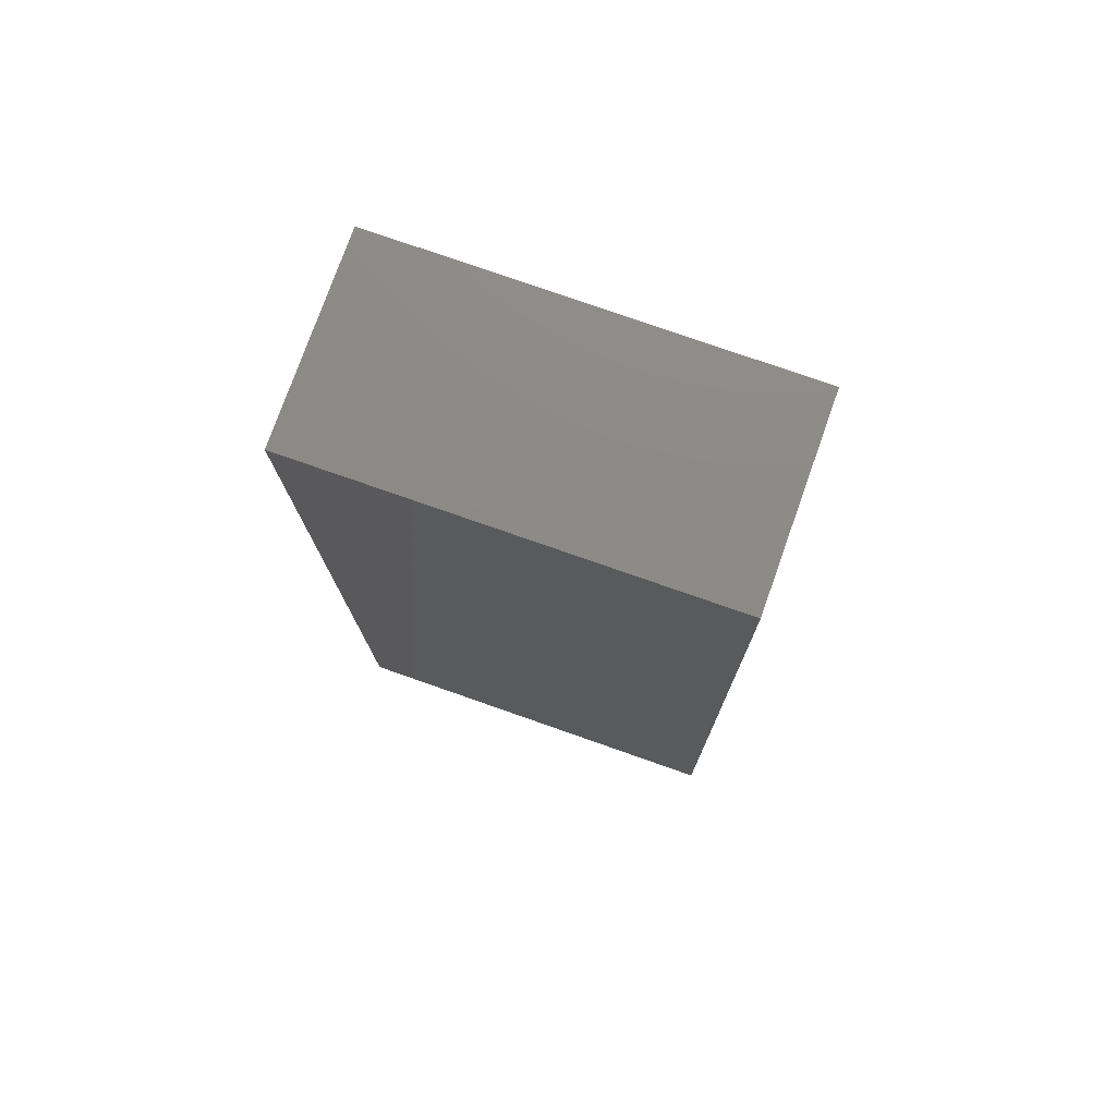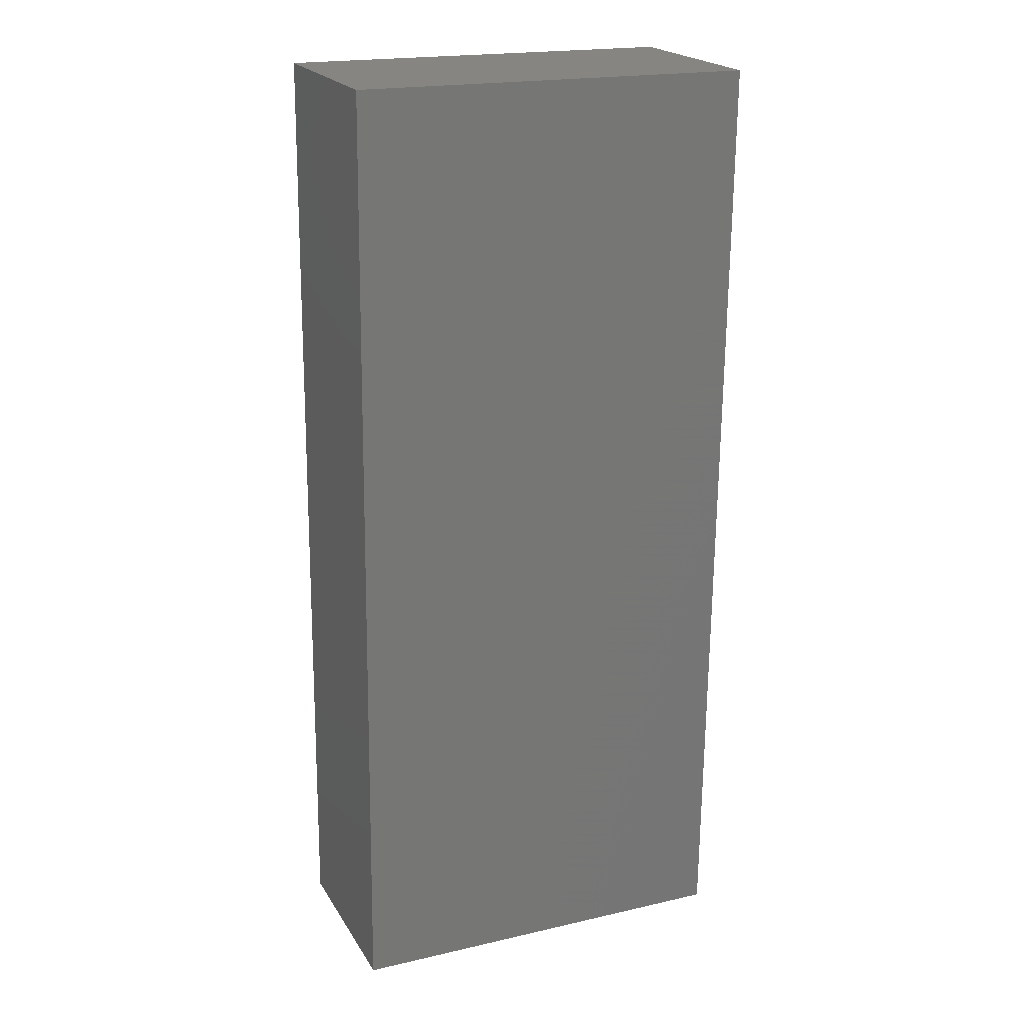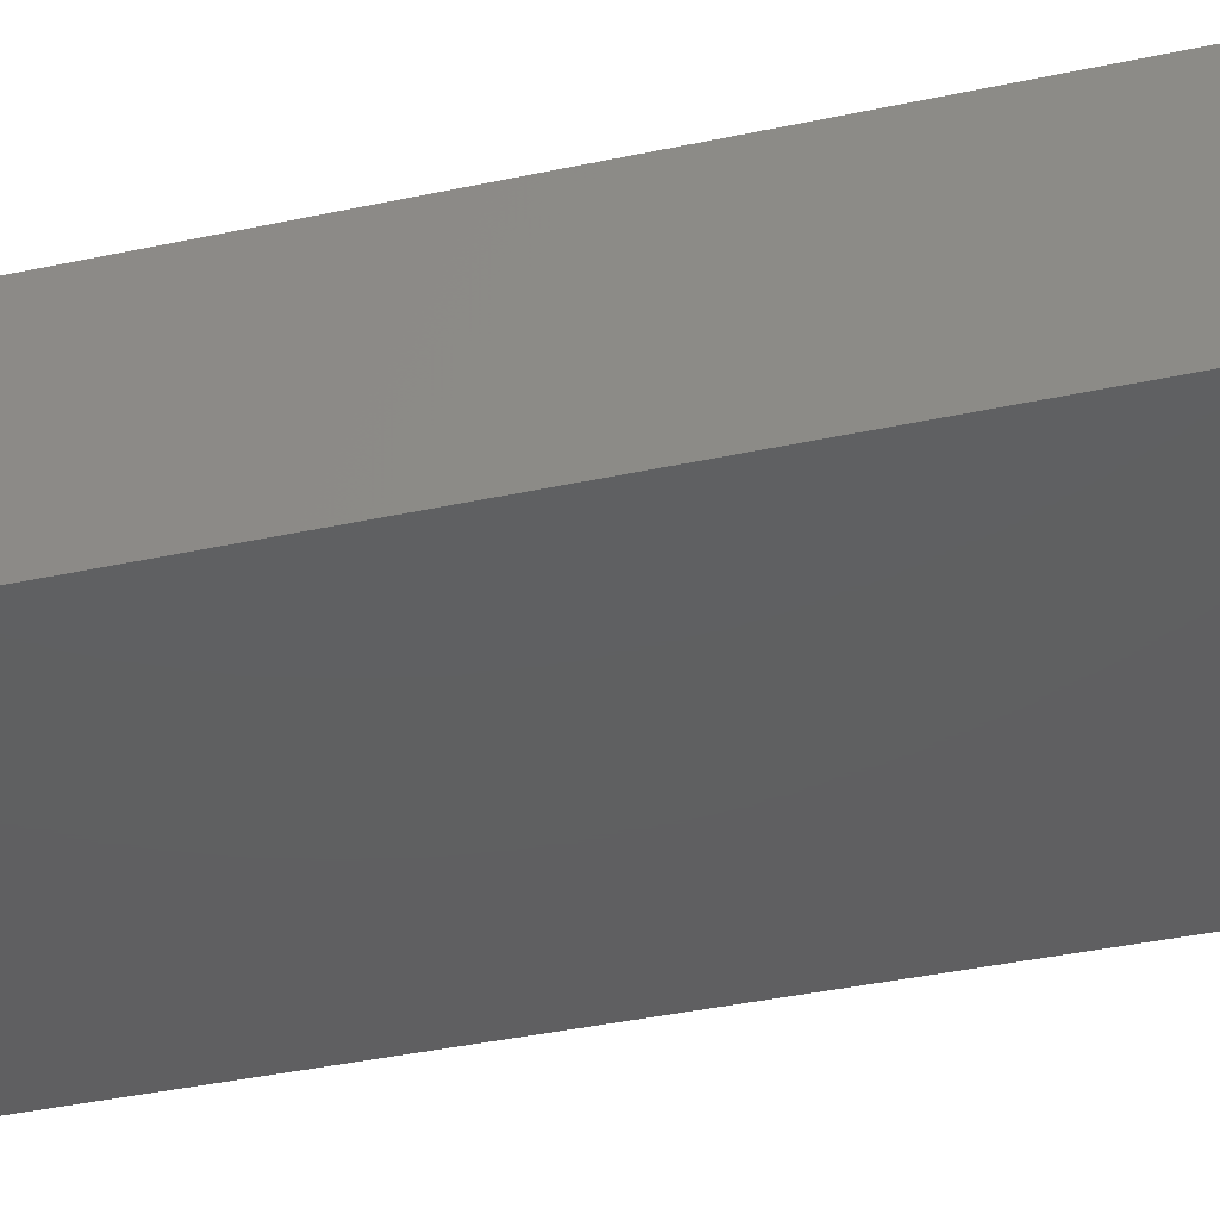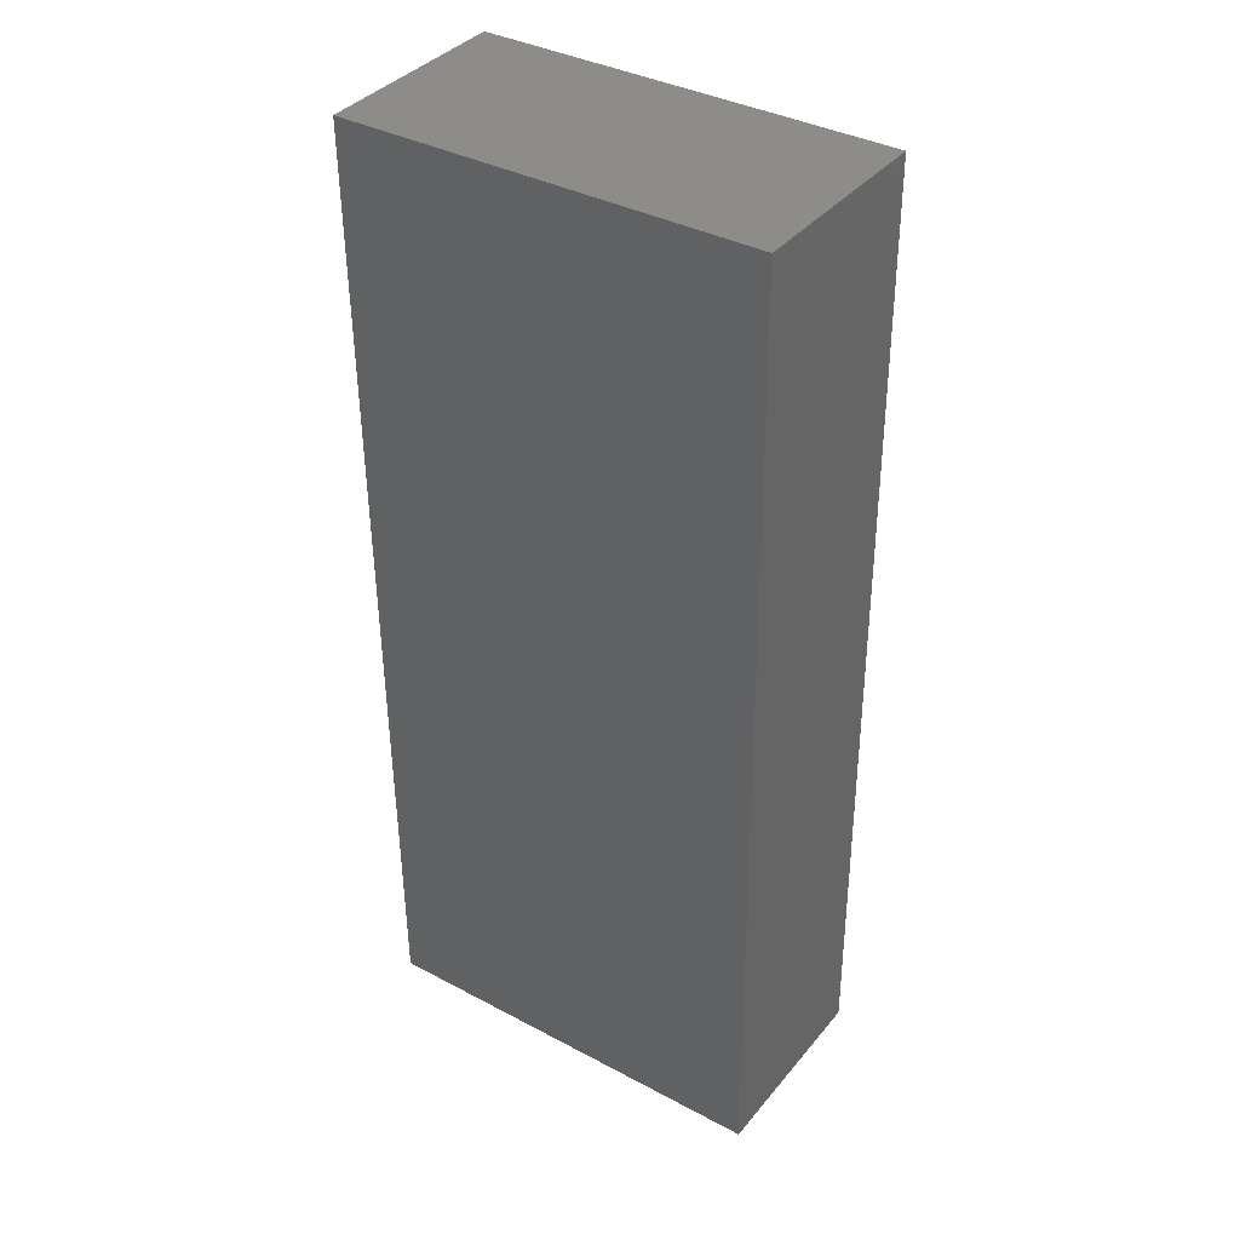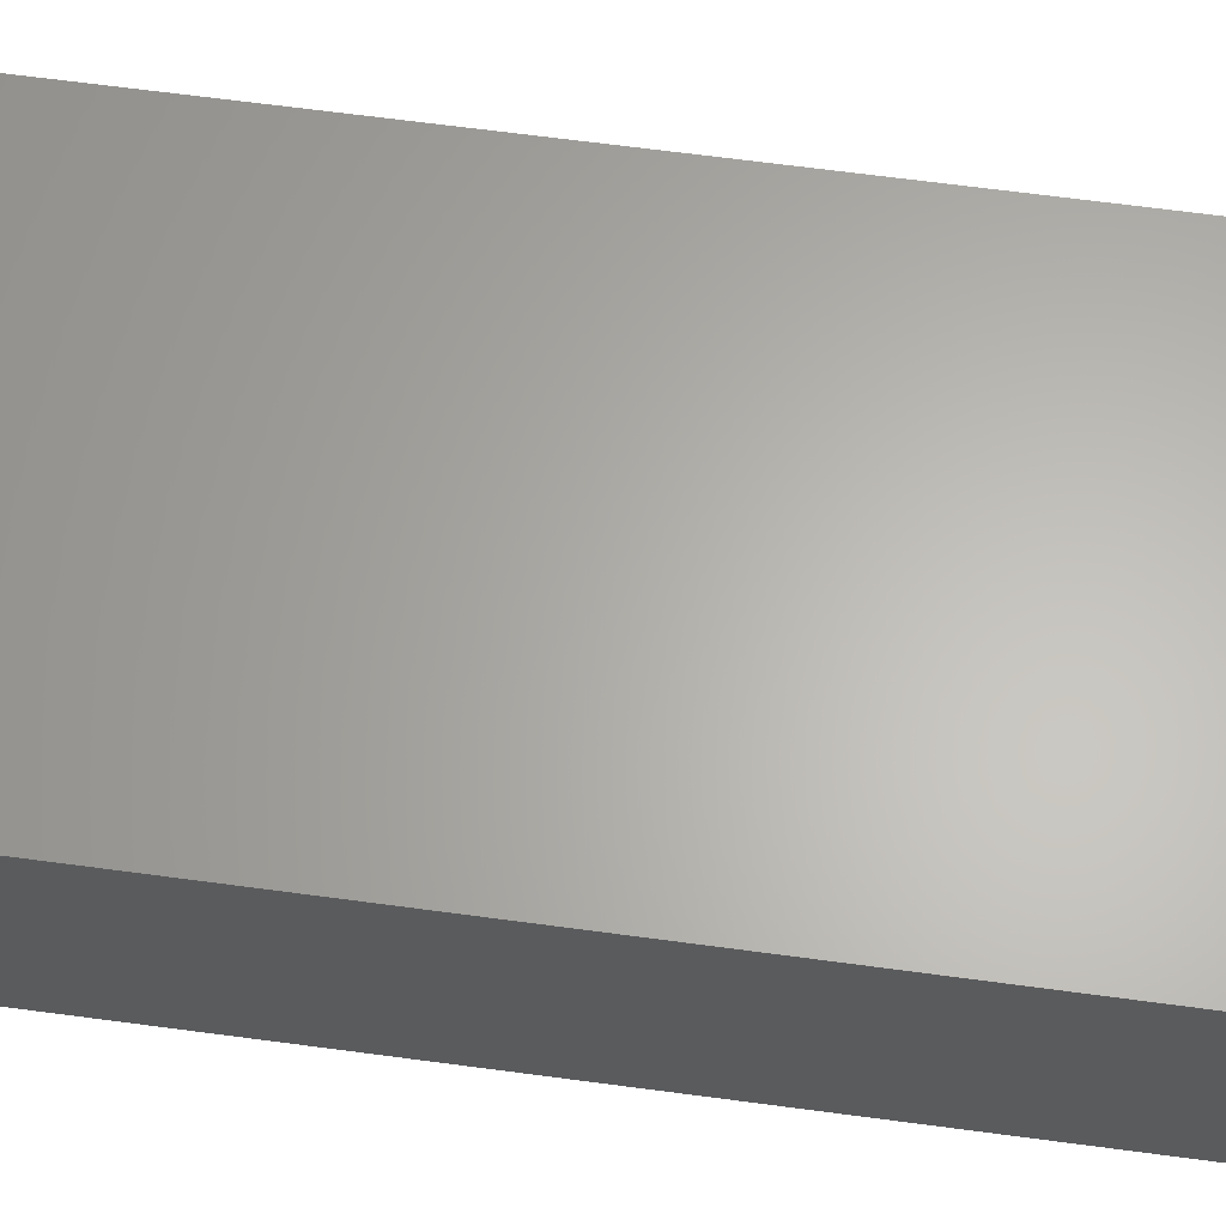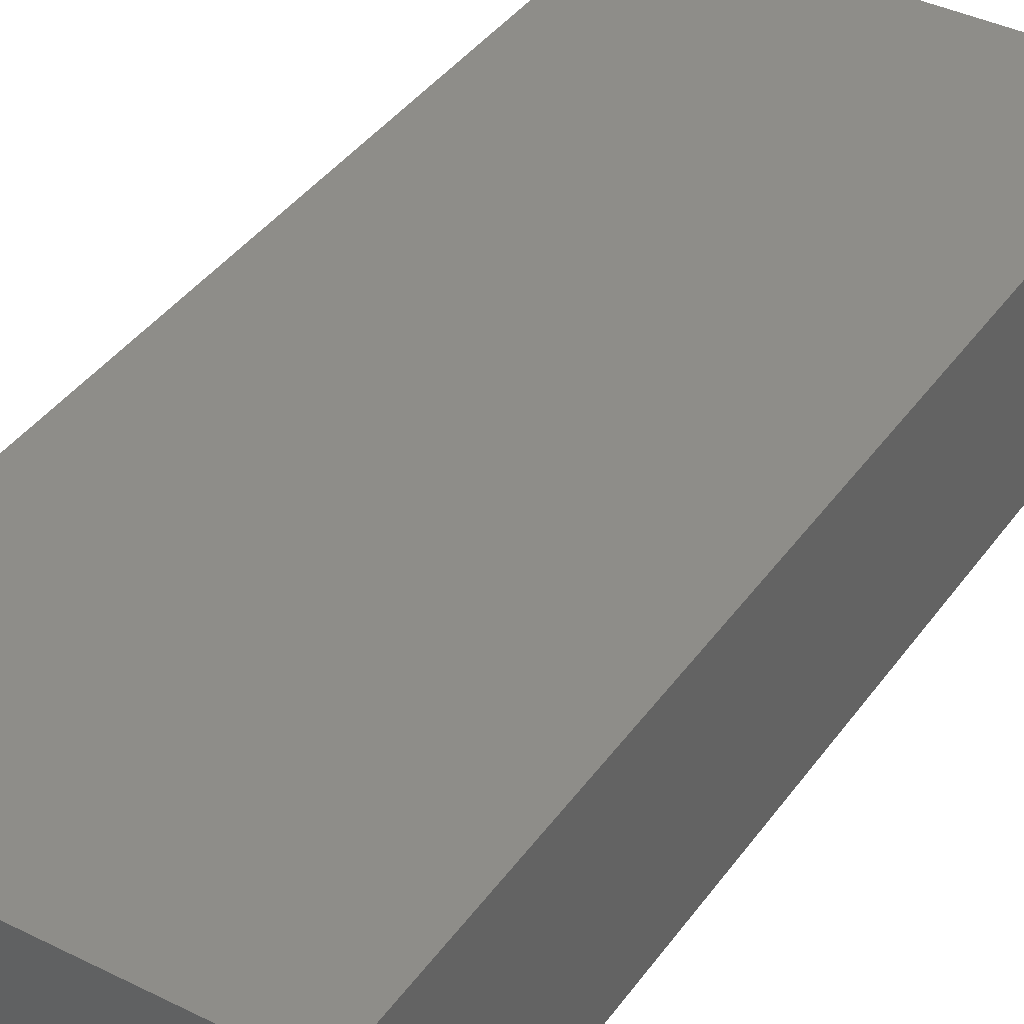
<metadata>
{"format":"stl","ext":"stl","renderer":"f3d","projection":"perspective","resolution":1024,"background":"white","views":[{"elev":77.0,"azim":19.4,"up":"+Z"},{"elev":20.9,"azim":156.7,"up":"+Z"},{"elev":-39.5,"azim":104.6,"up":"+Y"},{"elev":38.1,"azim":34.4,"up":"+Z"},{"elev":63.6,"azim":97.2,"up":"+Y"},{"elev":39.4,"azim":-148.6,"up":"+Y"}]}
</metadata>
<code>
# stl→obj: 12 verts, 20 faces
v 83.48 31.12 8.985
v 73.16 31.12 8.894
v 73.18 31.12 7.458
v 72.96 31.12 31.88
v 72.97 36.13 31.86
v 73.18 36.03 8.873
v 83.49 36.01 8.963
v 83.28 31.12 31.98
v 83.29 36.11 31.95
v 83.49 31.12 7.549
v 73.19 36.02 7.437
v 83.5 36 7.527
f 1 2 3
f 2 4 5
f 3 2 6
f 7 6 5
f 8 9 5
f 10 3 11
f 12 11 6
f 1 7 9
f 10 12 7
f 2 1 8
f 1 3 10
f 8 4 2
f 6 2 5
f 11 3 6
f 9 7 5
f 4 8 5
f 12 10 11
f 7 12 6
f 8 1 9
f 1 10 7

</code>
